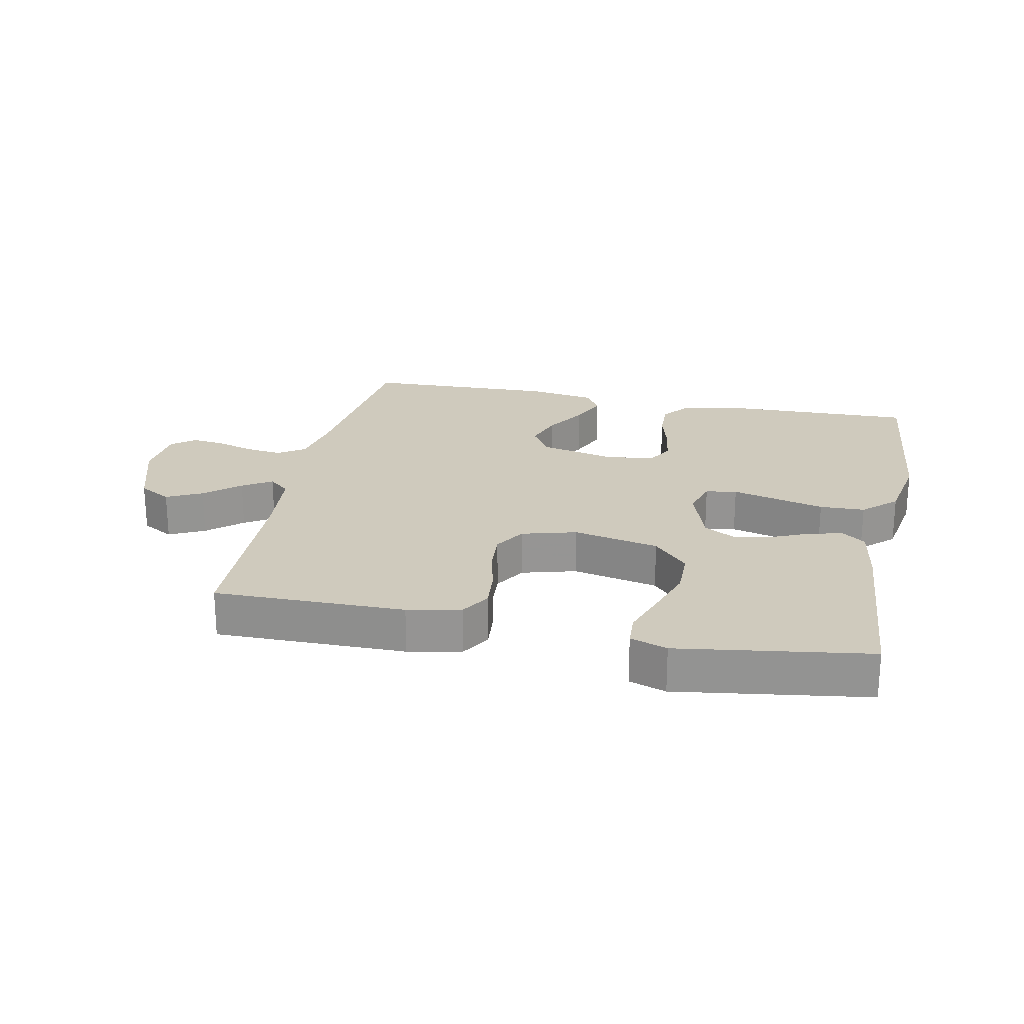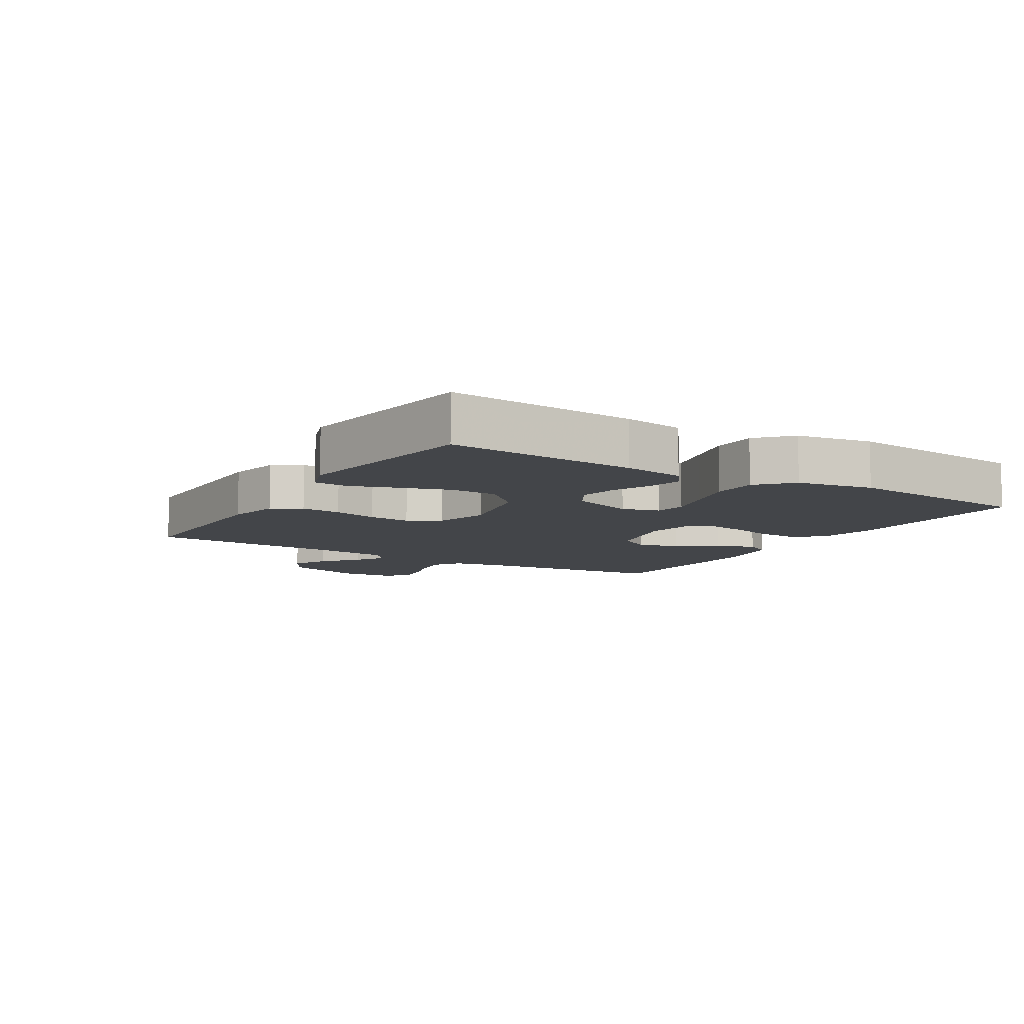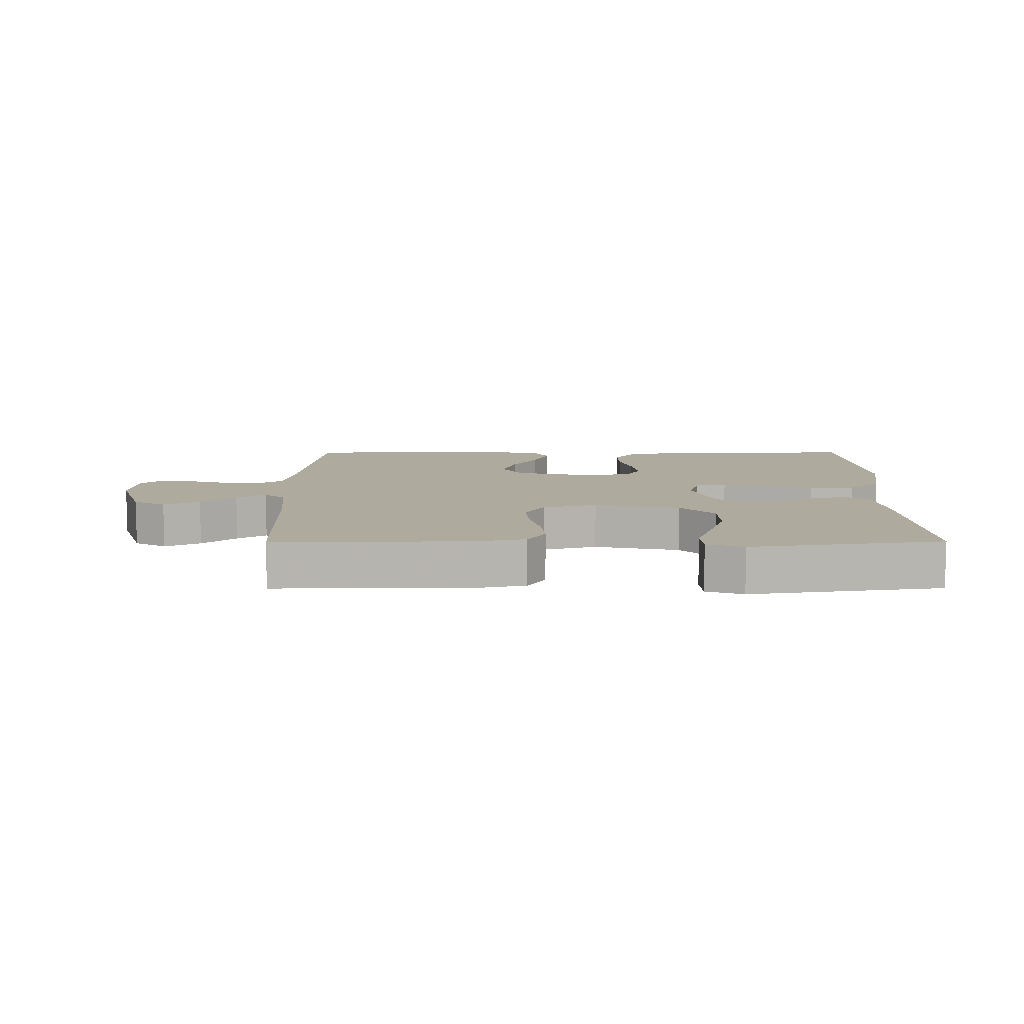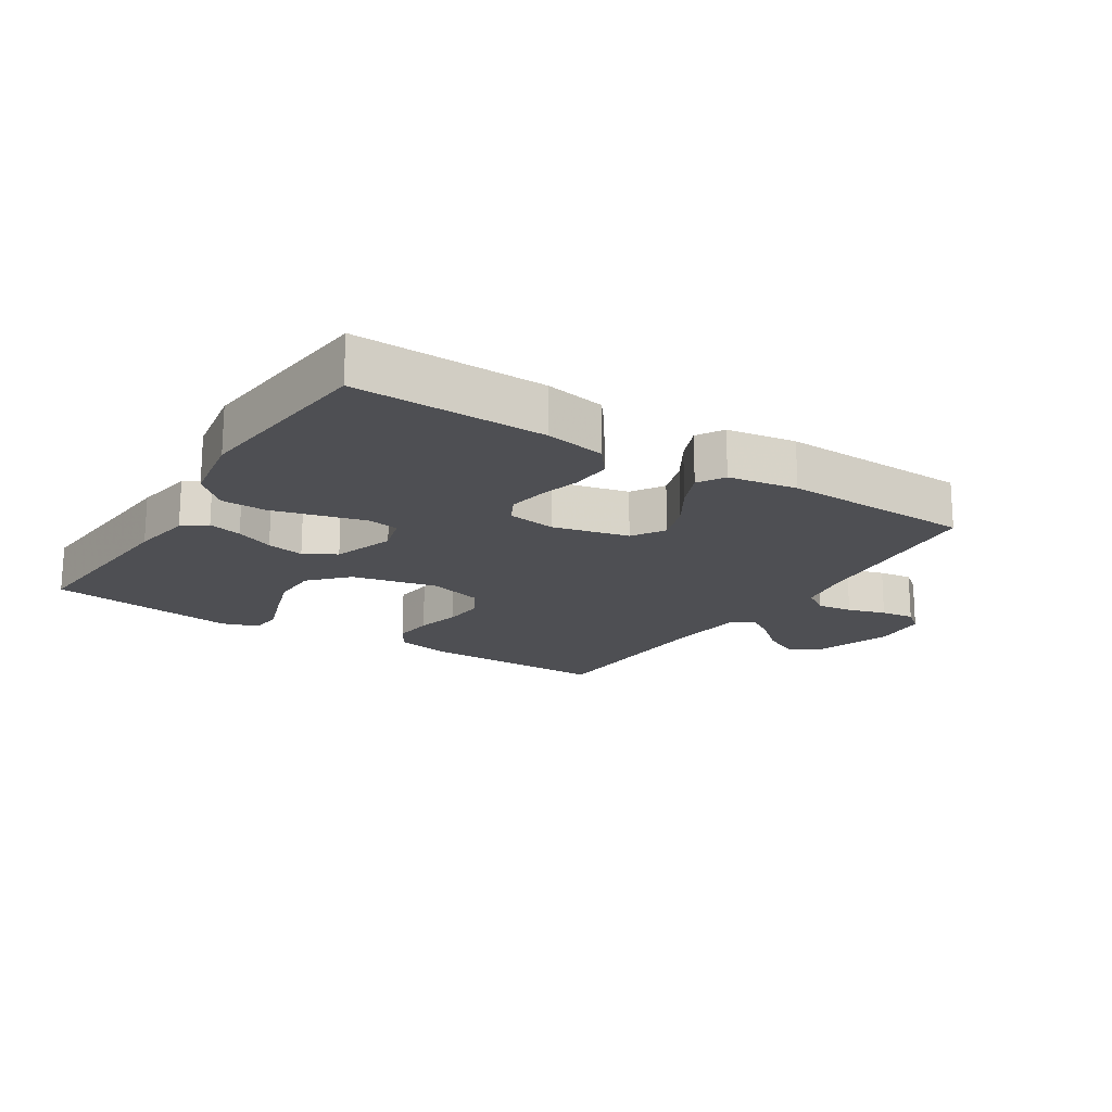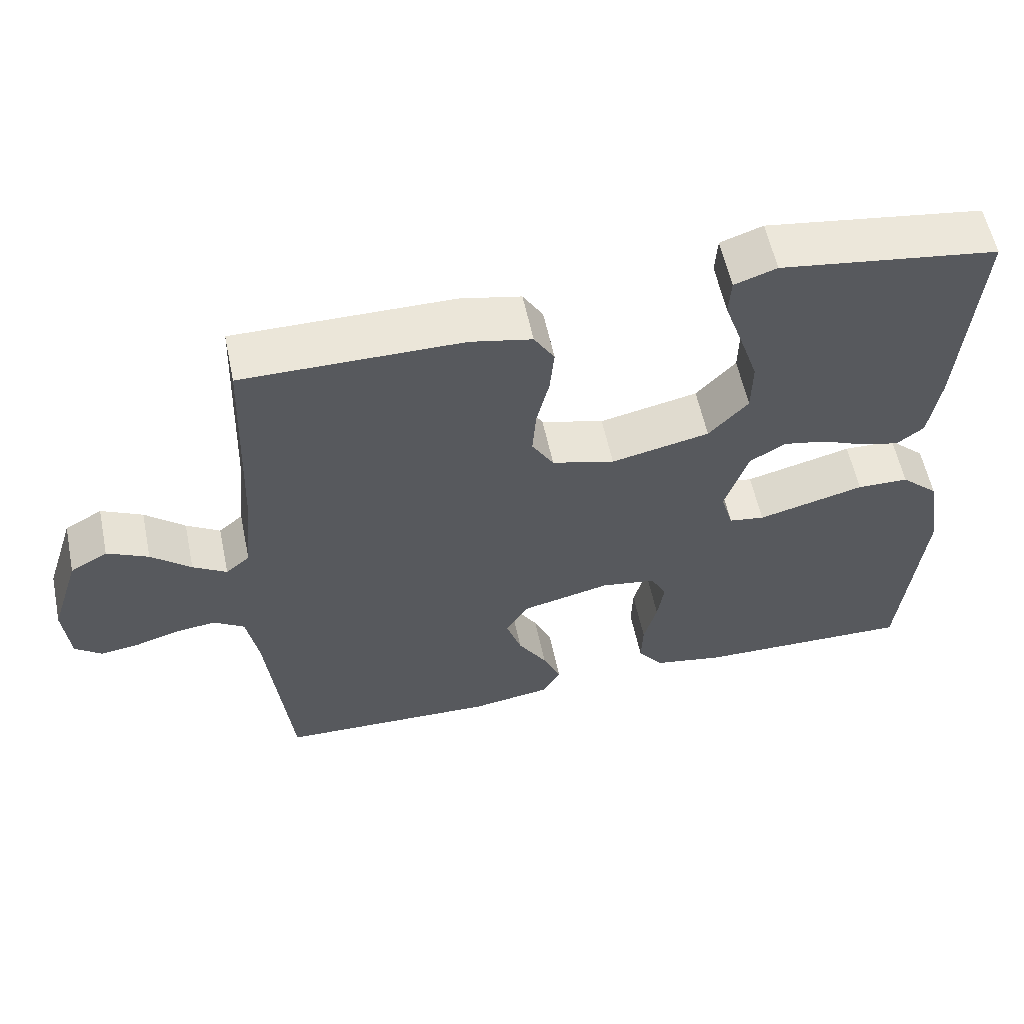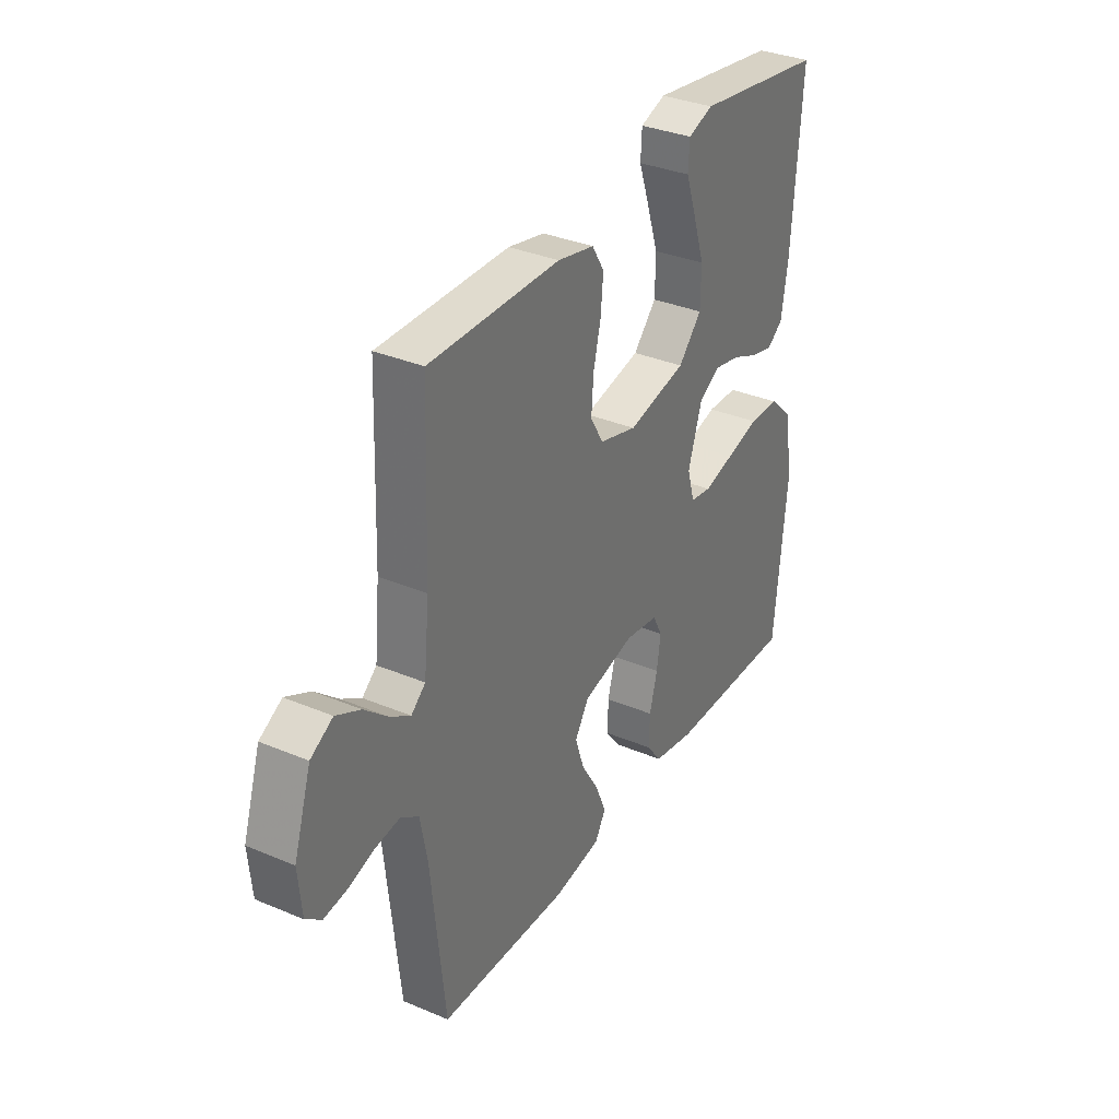
<metadata>
{"format":"obj","ext":"obj","renderer":"f3d","projection":"perspective","resolution":1024,"background":"white","views":[{"elev":22.9,"azim":11.7,"up":"+Y"},{"elev":-8.9,"azim":58.6,"up":"+Y"},{"elev":9.3,"azim":-0.2,"up":"+Y"},{"elev":-18.1,"azim":147.5,"up":"+Y"},{"elev":58.0,"azim":-11.8,"up":"+Z"},{"elev":34.0,"azim":-60.3,"up":"+Z"}]}
</metadata>
<code>
v -0.5 0.07 0.5
v -0.2 0.07 0.498
v -0.116 0.07 0.48
v -0.088 0.07 0.434
v -0.094 0.07 0.37
v -0.111 0.07 0.3
v -0.116 0.07 0.234
v -0.086 0.07 0.184
v 0 0.07 0.16
v 0.135 0.07 0.189
v 0.189 0.07 0.247
v 0.19 0.07 0.321
v 0.164 0.07 0.4
v 0.139 0.07 0.472
v 0.142 0.07 0.524
v 0.2 0.07 0.544
v 0.5 0.07 0.5
v 0.478 0.07 0.2
v 0.463 0.07 0.104
v 0.426 0.07 0.076
v 0.373 0.07 0.089
v 0.313 0.07 0.115
v 0.254 0.07 0.127
v 0.204 0.07 0.098
v 0.172 0.07 0
v 0.189 0.07 -0.059
v 0.238 0.07 -0.067
v 0.308 0.07 -0.049
v 0.385 0.07 -0.029
v 0.456 0.07 -0.031
v 0.508 0.07 -0.08
v 0.529 0.07 -0.2
v 0.5 0.07 -0.5
v 0.2 0.07 -0.493
v 0.104 0.07 -0.475
v 0.069 0.07 -0.429
v 0.071 0.07 -0.367
v 0.089 0.07 -0.3
v 0.098 0.07 -0.239
v 0.076 0.07 -0.197
v 0 0.07 -0.185
v -0.12 0.07 -0.213
v -0.152 0.07 -0.264
v -0.131 0.07 -0.327
v -0.091 0.07 -0.392
v -0.066 0.07 -0.451
v -0.091 0.07 -0.493
v -0.2 0.07 -0.51
v -0.5 0.07 -0.5
v -0.532 0.07 -0.2
v -0.548 0.07 -0.113
v -0.59 0.07 -0.085
v -0.646 0.07 -0.092
v -0.706 0.07 -0.11
v -0.759 0.07 -0.117
v -0.795 0.07 -0.088
v -0.803 0.07 0
v -0.763 0.07 0.124
v -0.712 0.07 0.153
v -0.656 0.07 0.125
v -0.602 0.07 0.078
v -0.556 0.07 0.049
v -0.523 0.07 0.077
v -0.511 0.07 0.2
v -0.5 0 0.5
v -0.2 0 0.498
v -0.116 0 0.48
v -0.088 0 0.434
v -0.094 0 0.37
v -0.111 0 0.3
v -0.116 0 0.234
v -0.086 0 0.184
v 0 0 0.16
v 0.135 0 0.189
v 0.189 0 0.247
v 0.19 0 0.321
v 0.164 0 0.4
v 0.139 0 0.472
v 0.142 0 0.524
v 0.2 0 0.544
v 0.5 0 0.5
v 0.478 0 0.2
v 0.463 0 0.104
v 0.426 0 0.076
v 0.373 0 0.089
v 0.313 0 0.115
v 0.254 0 0.127
v 0.204 0 0.098
v 0.172 0 0
v 0.189 0 -0.059
v 0.238 0 -0.067
v 0.308 0 -0.049
v 0.385 0 -0.029
v 0.456 0 -0.031
v 0.508 0 -0.08
v 0.529 0 -0.2
v 0.5 0 -0.5
v 0.2 0 -0.493
v 0.104 0 -0.475
v 0.069 0 -0.429
v 0.071 0 -0.367
v 0.089 0 -0.3
v 0.098 0 -0.239
v 0.076 0 -0.197
v 0 0 -0.185
v -0.12 0 -0.213
v -0.152 0 -0.264
v -0.131 0 -0.327
v -0.091 0 -0.392
v -0.066 0 -0.451
v -0.091 0 -0.493
v -0.2 0 -0.51
v -0.5 0 -0.5
v -0.532 0 -0.2
v -0.548 0 -0.113
v -0.59 0 -0.085
v -0.646 0 -0.092
v -0.706 0 -0.11
v -0.759 0 -0.117
v -0.795 0 -0.088
v -0.803 0 0
v -0.763 0 0.124
v -0.712 0 0.153
v -0.656 0 0.125
v -0.602 0 0.078
v -0.556 0 0.049
v -0.523 0 0.077
v -0.511 0 0.2
f 59 60 61
f 58 59 61
f 57 58 61
f 56 57 61
f 55 56 61
f 54 55 61
f 53 54 61
f 52 53 61 62
f 51 52 62 63
f 48 49 50
f 47 48 50
f 46 47 50
f 45 46 50
f 44 45 50
f 50 51 63
f 44 50 63
f 43 44 63
f 36 37 38
f 35 36 38
f 34 35 38
f 33 34 38
f 32 33 38
f 31 32 38
f 30 31 38
f 29 30 38
f 28 29 38
f 27 28 38 39
f 26 27 39 40
f 20 21 22
f 19 20 22
f 18 19 22
f 17 18 22
f 16 17 22
f 15 16 22
f 14 15 22
f 13 14 22
f 12 13 22 23
f 11 12 23 24
f 4 5 6
f 3 4 6
f 2 3 6
f 1 2 6
f 64 1 6
f 64 6 7
f 64 7 8
f 63 64 8
f 43 63 8
f 42 43 8
f 41 42 8 9
f 40 41 9
f 26 40 9
f 25 26 9
f 10 11 24 25
f 9 10 25
f 125 124 123
f 125 123 122
f 125 122 121
f 125 121 120
f 125 120 119
f 125 119 118
f 125 118 117
f 126 125 117 116
f 127 126 116 115
f 114 113 112
f 114 112 111
f 114 111 110
f 114 110 109
f 114 109 108
f 127 115 114
f 127 114 108
f 127 108 107
f 102 101 100
f 102 100 99
f 102 99 98
f 102 98 97
f 102 97 96
f 102 96 95
f 102 95 94
f 102 94 93
f 102 93 92
f 103 102 92 91
f 104 103 91 90
f 86 85 84
f 86 84 83
f 86 83 82
f 86 82 81
f 86 81 80
f 86 80 79
f 86 79 78
f 86 78 77
f 87 86 77 76
f 88 87 76 75
f 70 69 68
f 70 68 67
f 70 67 66
f 70 66 65
f 70 65 128
f 71 70 128
f 72 71 128
f 72 128 127
f 72 127 107
f 72 107 106
f 73 72 106 105
f 73 105 104
f 73 104 90
f 73 90 89
f 89 88 75 74
f 89 74 73
f 1 65 66 2
f 2 66 67 3
f 3 67 68 4
f 4 68 69 5
f 5 69 70 6
f 6 70 71 7
f 7 71 72 8
f 8 72 73 9
f 9 73 74 10
f 10 74 75 11
f 11 75 76 12
f 12 76 77 13
f 13 77 78 14
f 14 78 79 15
f 15 79 80 16
f 16 80 81 17
f 17 81 82 18
f 18 82 83 19
f 19 83 84 20
f 20 84 85 21
f 21 85 86 22
f 22 86 87 23
f 23 87 88 24
f 24 88 89 25
f 25 89 90 26
f 26 90 91 27
f 27 91 92 28
f 28 92 93 29
f 29 93 94 30
f 30 94 95 31
f 31 95 96 32
f 32 96 97 33
f 33 97 98 34
f 34 98 99 35
f 35 99 100 36
f 36 100 101 37
f 37 101 102 38
f 38 102 103 39
f 39 103 104 40
f 40 104 105 41
f 41 105 106 42
f 42 106 107 43
f 43 107 108 44
f 44 108 109 45
f 45 109 110 46
f 46 110 111 47
f 47 111 112 48
f 48 112 113 49
f 49 113 114 50
f 50 114 115 51
f 51 115 116 52
f 52 116 117 53
f 53 117 118 54
f 54 118 119 55
f 55 119 120 56
f 56 120 121 57
f 57 121 122 58
f 58 122 123 59
f 59 123 124 60
f 60 124 125 61
f 61 125 126 62
f 62 126 127 63
f 63 127 128 64
f 64 128 65 1

</code>
